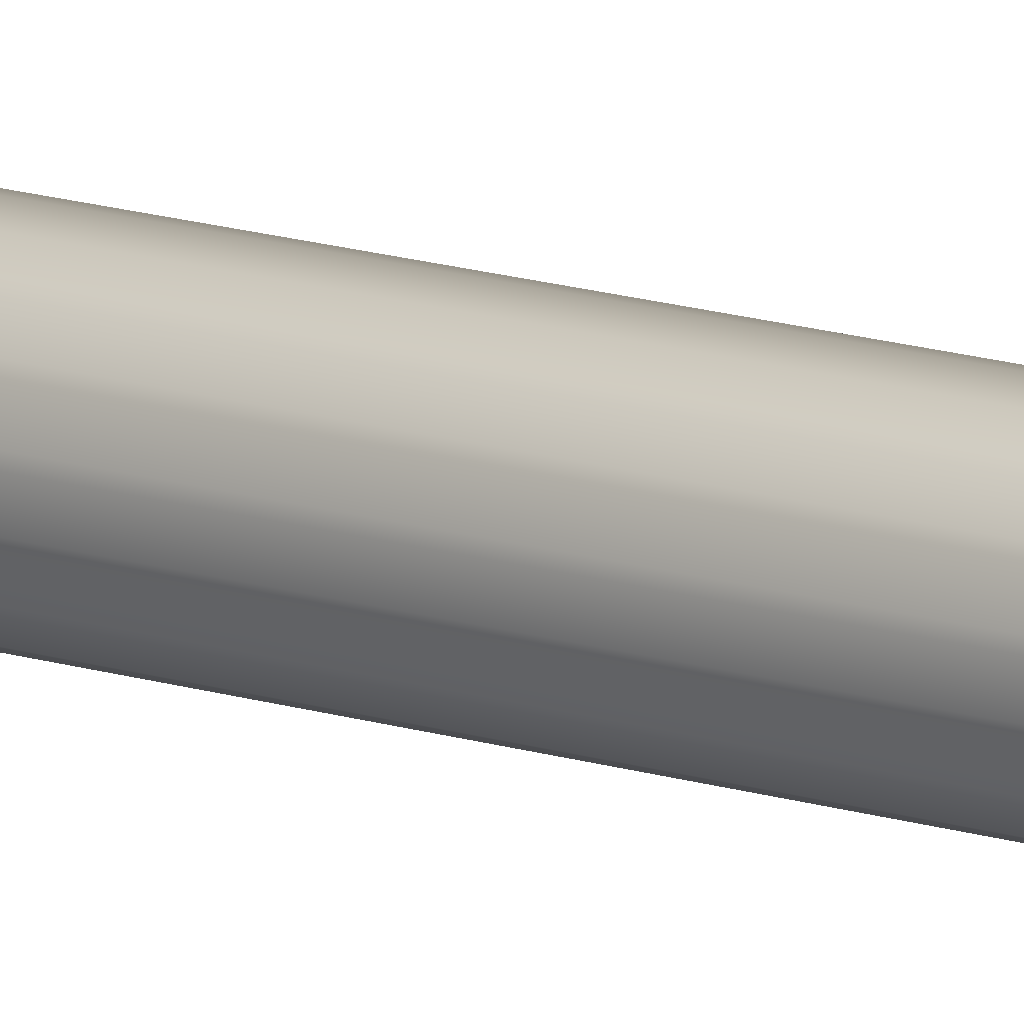
<metadata>
{"format":"obj","ext":"obj","renderer":"f3d","projection":"perspective","resolution":1024,"background":"white","views":[{"elev":28.2,"azim":110.8,"up":"+Y"}]}
</metadata>
<code>
o Mast_15,0m_Metalogalva.001_BezierCurve.033
v 0 0 15
v 0 -0.038 15
v 0 -0.12 0
v 0 0 15
v 0.01454 -0.03511 15
v 0.04592 -0.1109 0
v 0 0 15
v 0.02687 -0.02687 15
v 0.08485 -0.08485 0
v 0 0 15
v 0.03511 -0.01454 15
v 0.1109 -0.04592 0
v 0 0 15
v 0.038 0 15
v 0.12 0 0
v 0 0 15
v 0.03511 0.01454 15
v 0.1109 0.04592 0
v 0 0 15
v 0.02687 0.02687 15
v 0.08485 0.08485 0
v 0 0 15
v 0.01454 0.03511 15
v 0.04592 0.1109 0
v 0 0 15
v -0 0.038 15
v -0 0.12 0
v 0 0 15
v -0.01454 0.03511 15
v -0.04592 0.1109 0
v 0 0 15
v -0.02687 0.02687 15
v -0.08485 0.08485 0
v 0 0 15
v -0.03511 0.01454 15
v -0.1109 0.04592 0
v 0 0 15
v -0.038 -0 15
v -0.12 -0 0
v 0 0 15
v -0.03511 -0.01454 15
v -0.1109 -0.04592 0
v 0 0 15
v -0.02687 -0.02687 15
v -0.08485 -0.08485 0
v 0 0 15
v -0.01454 -0.03511 15
v -0.04592 -0.1109 0
f 1 2 5 4
f 4 5 8 7
f 7 8 11 10
f 10 11 14 13
f 13 14 17 16
f 16 17 20 19
f 19 20 23 22
f 22 23 26 25
f 25 26 29 28
f 28 29 32 31
f 31 32 35 34
f 34 35 38 37
f 37 38 41 40
f 40 41 44 43
f 43 44 47 46
f 46 47 2 1
f 2 3 6 5
f 5 6 9 8
f 8 9 12 11
f 11 12 15 14
f 14 15 18 17
f 17 18 21 20
f 20 21 24 23
f 23 24 27 26
f 26 27 30 29
f 29 30 33 32
f 32 33 36 35
f 35 36 39 38
f 38 39 42 41
f 41 42 45 44
f 44 45 48 47
f 47 48 3 2

</code>
